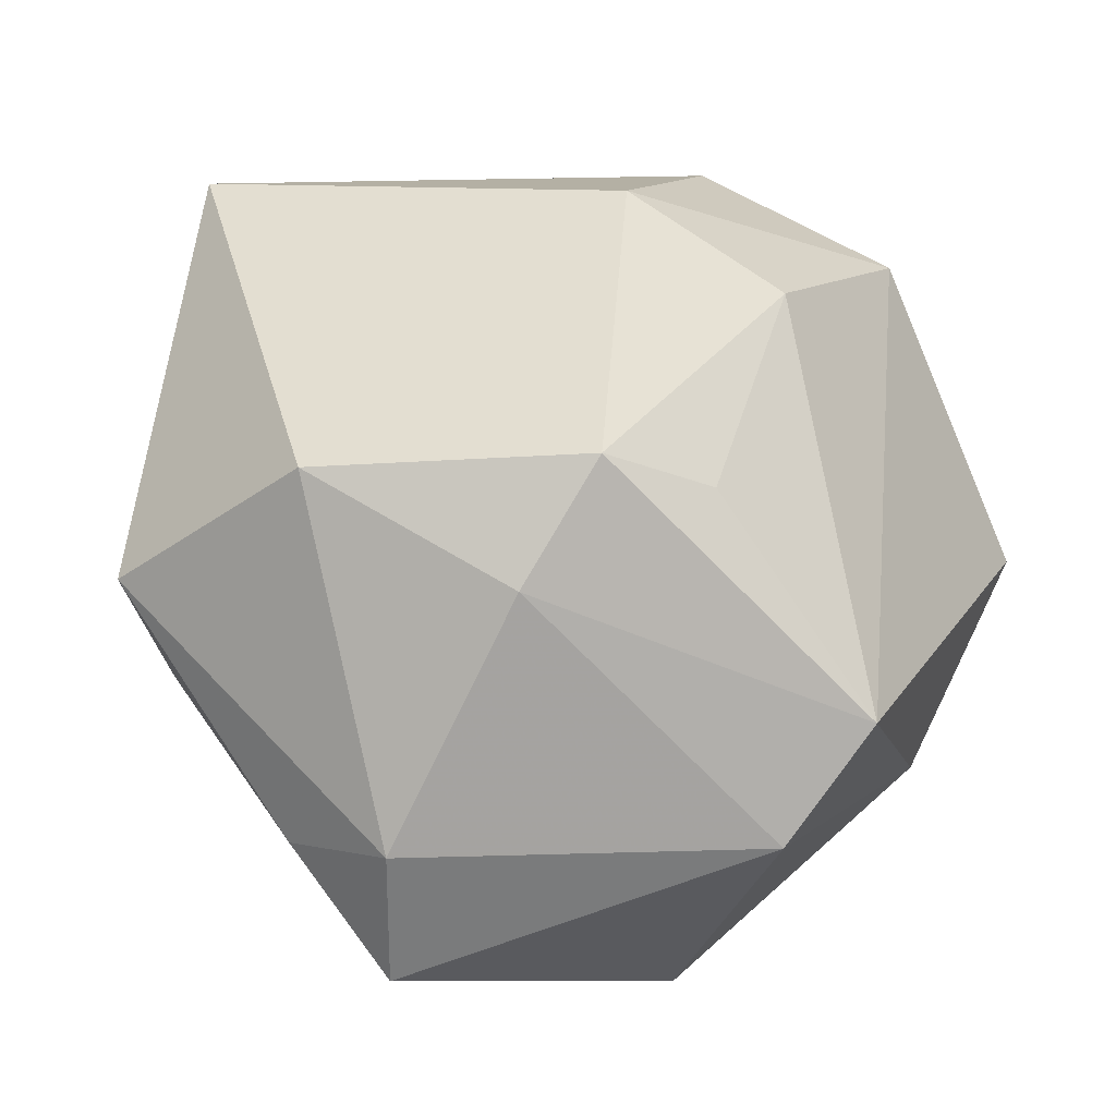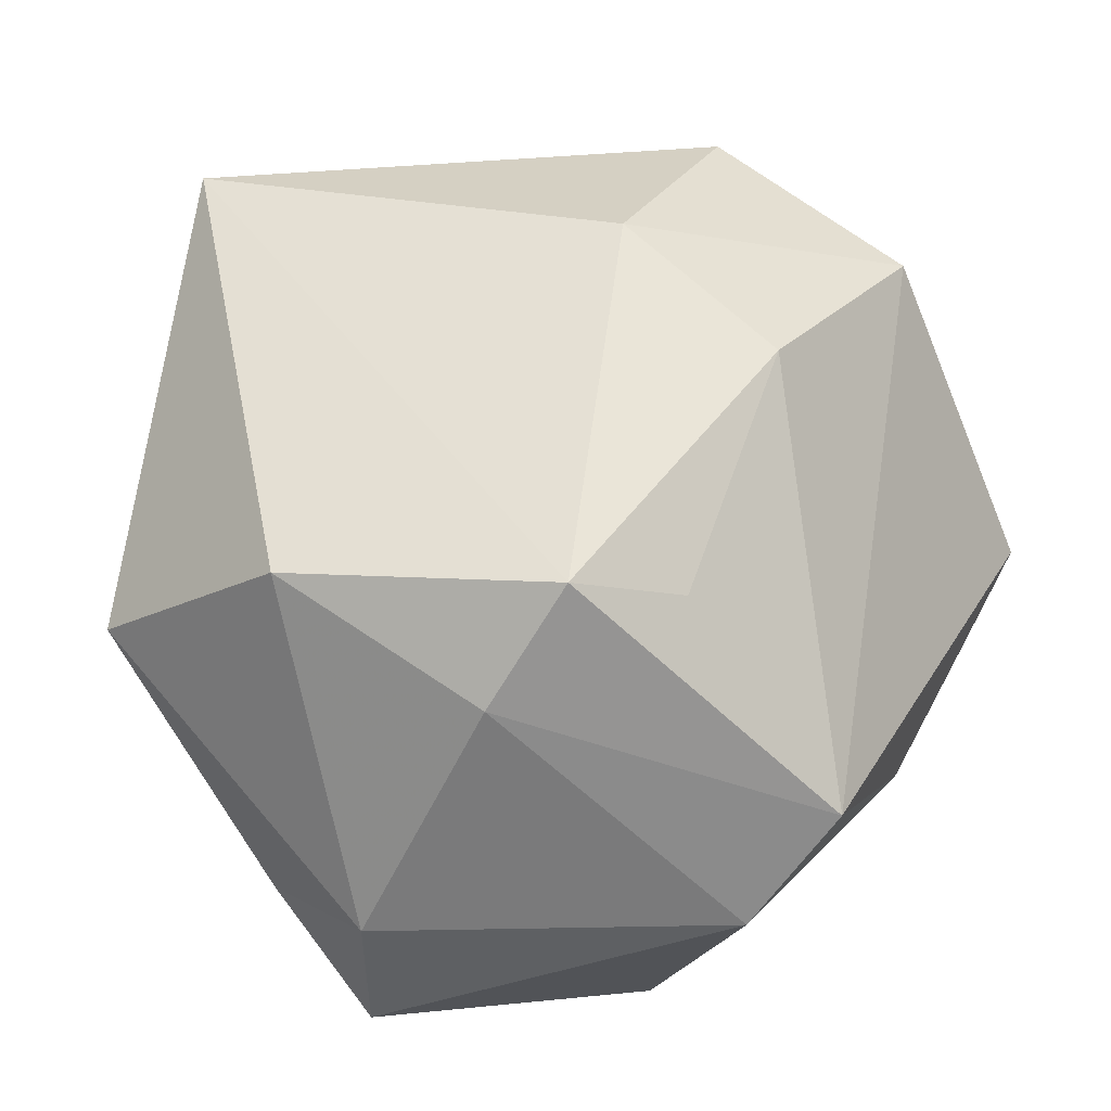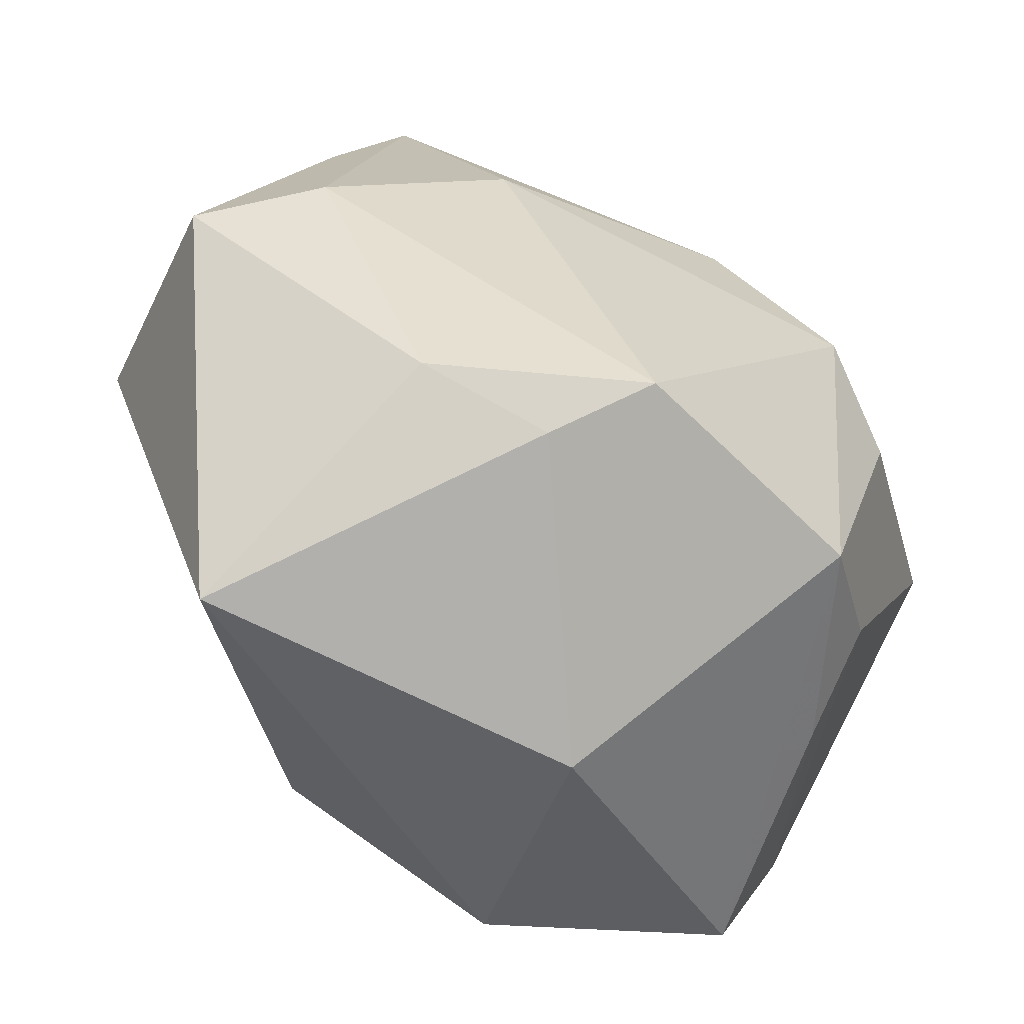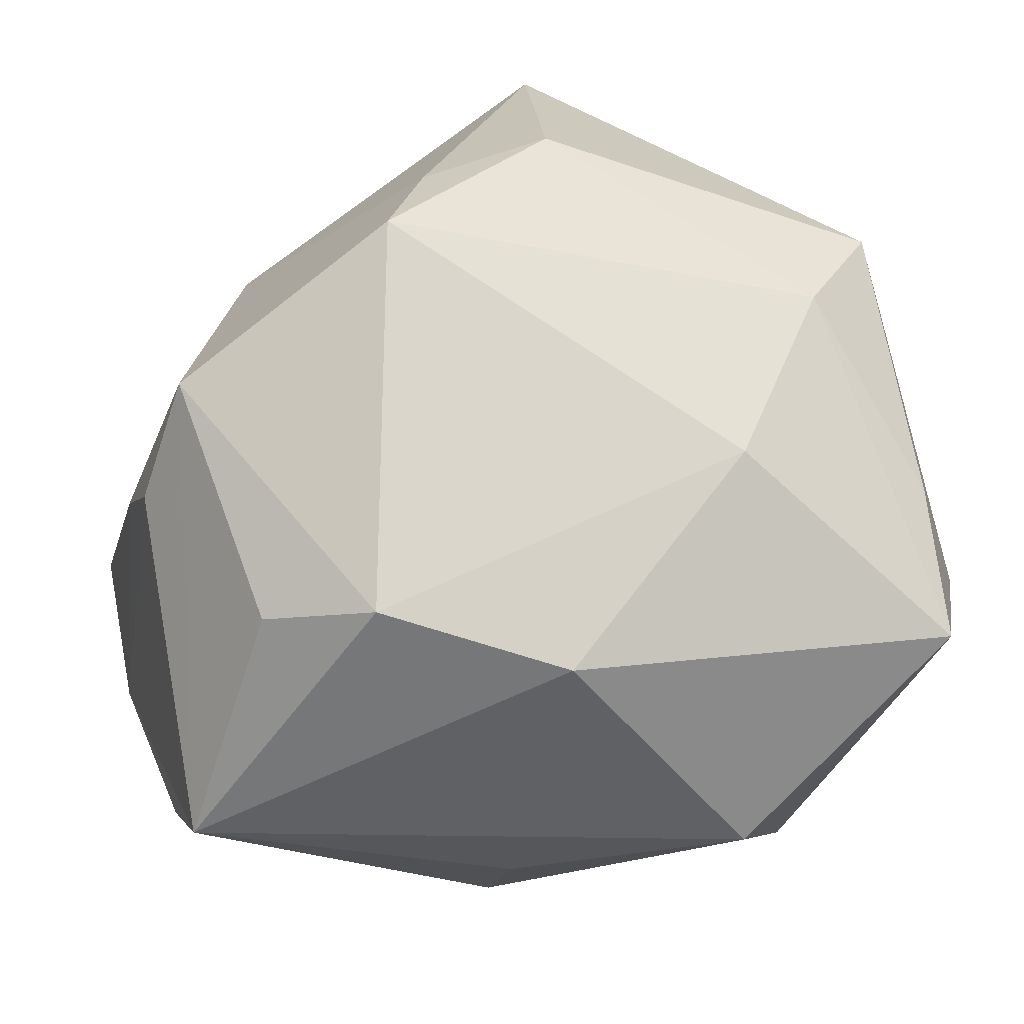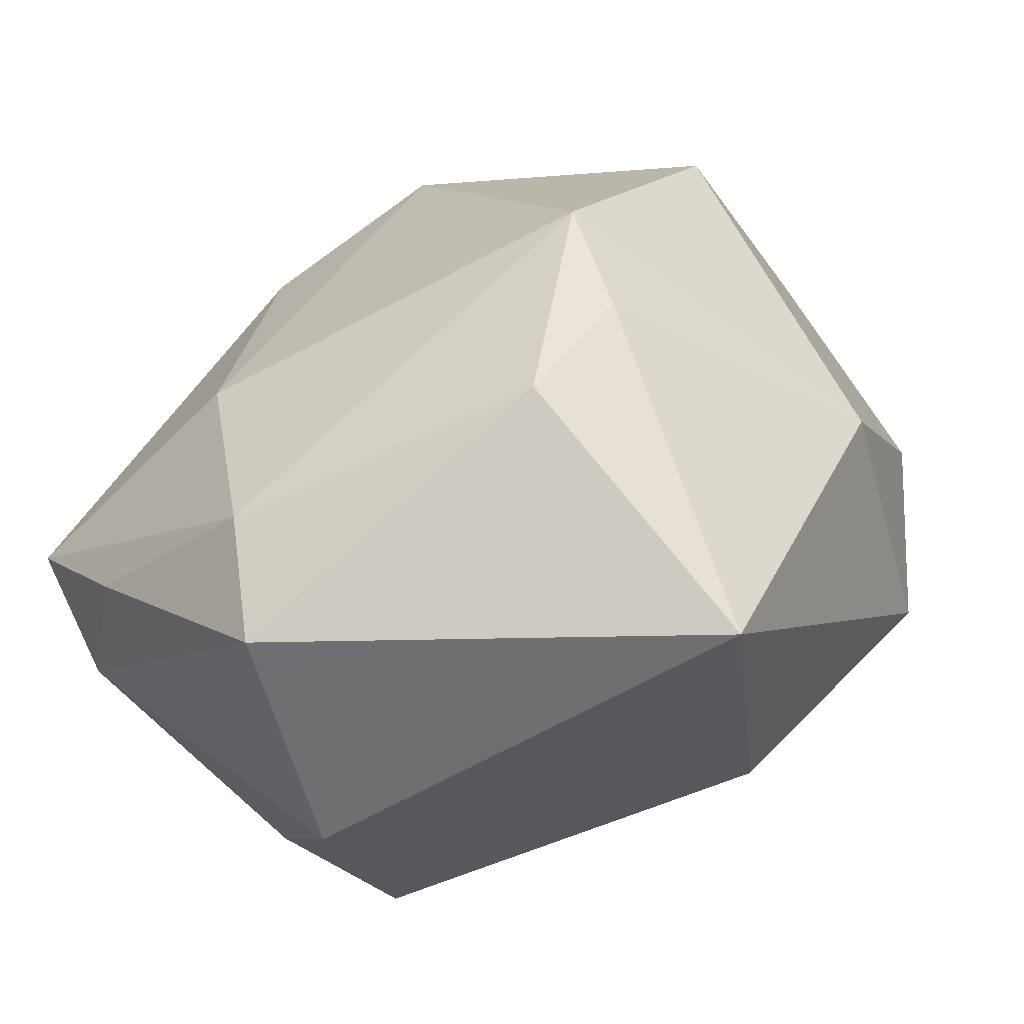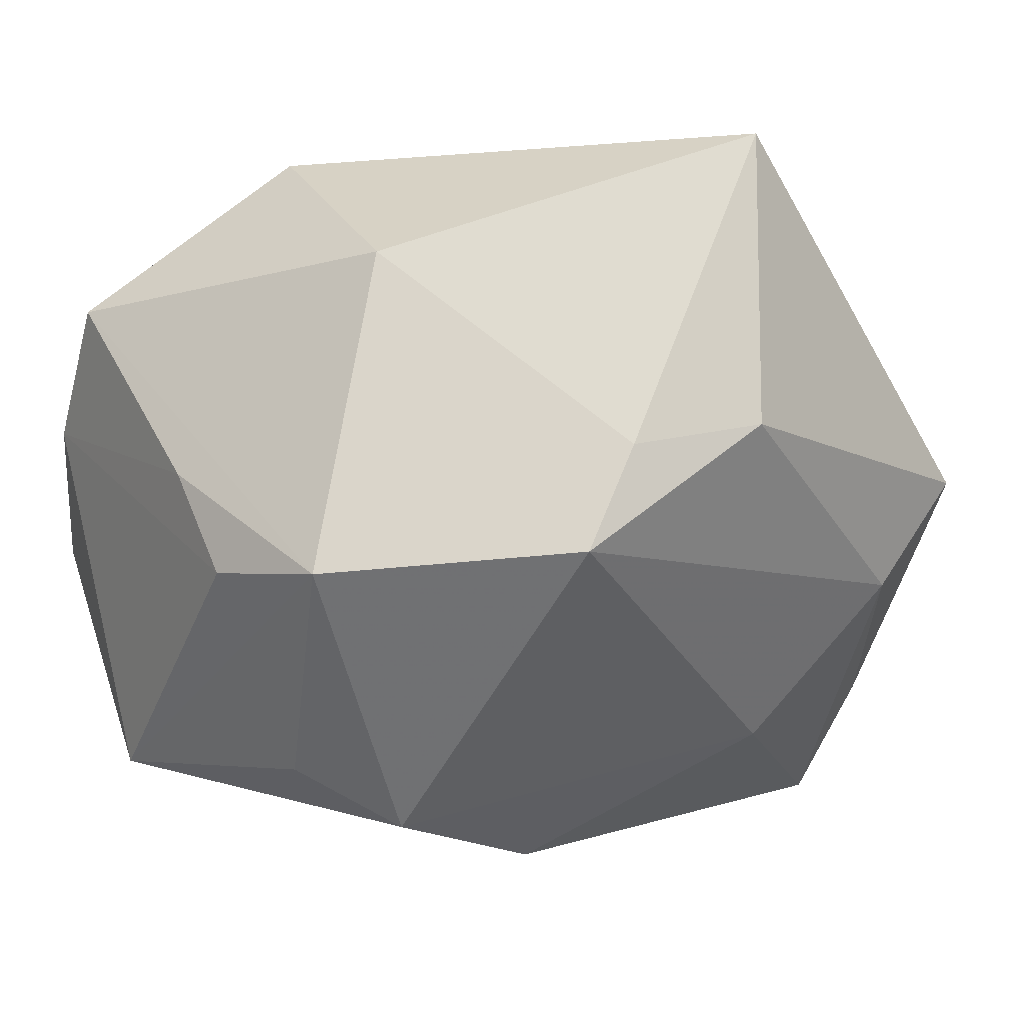
<metadata>
{"format":"obj","ext":"obj","renderer":"f3d","projection":"perspective","resolution":1024,"background":"white","views":[{"elev":11.5,"azim":-67.0,"up":"+Z"},{"elev":26.3,"azim":-63.2,"up":"+Z"},{"elev":65.0,"azim":36.6,"up":"+Y"},{"elev":30.5,"azim":169.9,"up":"+Y"},{"elev":60.9,"azim":-45.3,"up":"+Y"},{"elev":-1.6,"azim":149.9,"up":"+Z"}]}
</metadata>
<code>
v 0.01851 -0.02127 0.0232
v -0.0146 -0.01451 -0.03058
v 0.003991 -0.02116 -0.02283
v -0.02951 -0.0143 0.01399
v -0.01814 -0.03168 -0.006827
v 0.03392 0.004418 0.002245
v -0.03646 -0.0002906 -0.01574
v 0.03262 0.009721 -0.006071
v 0.03107 -0.01339 -0.02294
v 0.02426 0.006964 -0.02265
v 0.004995 -0.02799 -0.01669
v 0.0199 -0.00371 0.03055
v -0.01583 0.01727 -0.02034
v -0.006877 0.03038 0.03055
v 0.02135 0.01633 0.02042
v 0.03224 -0.02544 -0.003951
v -0.02502 0.02411 -0.007072
v -0.02211 -0.02591 -0.01601
v 0.0004906 0.004962 -0.03132
v -0.03355 -0.009633 0.004316
v -0.03501 0.00712 0.01239
v 0.0156 0.009869 -0.02768
v 0.006781 0.03276 0.004154
v -0.002835 -0.01899 0.02296
v 0.02899 0.0203 -0.006185
v -0.02142 -0.02006 0.01057
v -0.004178 0.0348 0.005973
v 0.03626 -0.01088 0.01715
v 0.01098 0.03277 -0.004402
v -0.03202 0.02459 0.002089
v 0.02112 -0.03168 -0.002029
v -0.03272 0.001399 -0.0267
v 0.03554 -0.01891 0.006783
v -0.03291 0.009685 -0.01679
v -0.00148 -0.005038 0.03055
f 35 14 4
f 16 9 33
f 21 14 30
f 21 4 14
f 7 32 18
f 7 21 30
f 22 9 19
f 13 19 32
f 22 19 13
f 12 14 35
f 5 26 4
f 18 11 5
f 4 21 20
f 21 7 20
f 20 7 18
f 18 5 20
f 20 5 4
f 34 7 30
f 32 7 34
f 2 19 9
f 2 11 18
f 32 19 2
f 18 32 2
f 17 34 30
f 17 13 32
f 32 34 17
f 29 25 22
f 22 13 29
f 13 17 29
f 10 9 22
f 22 25 10
f 10 25 9
f 8 33 9
f 9 25 8
f 14 12 15
f 25 29 15
f 31 5 11
f 31 9 16
f 31 11 9
f 16 33 31
f 9 11 3
f 3 2 9
f 11 2 3
f 30 14 27
f 27 17 30
f 27 29 17
f 14 15 23
f 23 15 29
f 23 27 14
f 29 27 23
f 28 15 12
f 25 15 28
f 5 31 1
f 1 28 12
f 1 31 33
f 33 28 1
f 1 12 35
f 33 8 6
f 6 28 33
f 6 8 25
f 25 28 6
f 26 5 24
f 5 1 24
f 4 26 24
f 35 4 24
f 24 1 35

</code>
